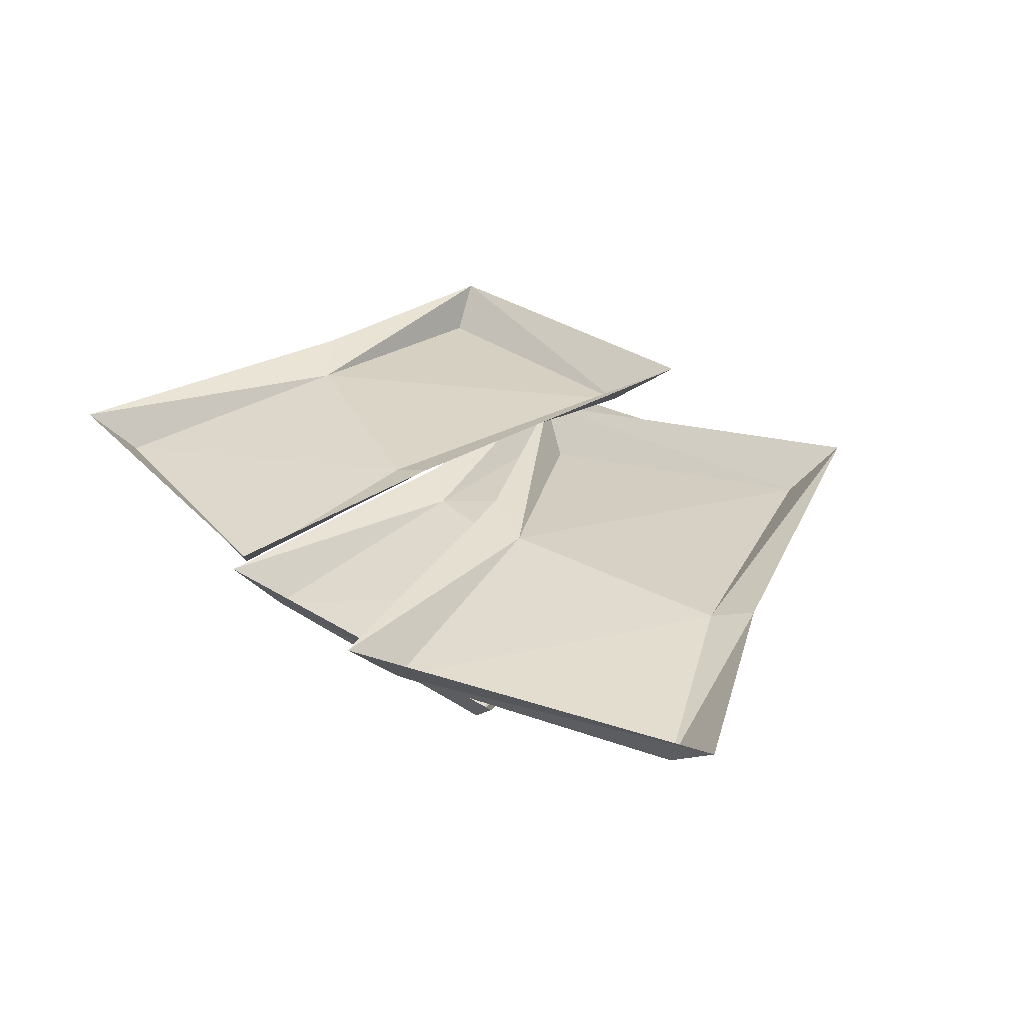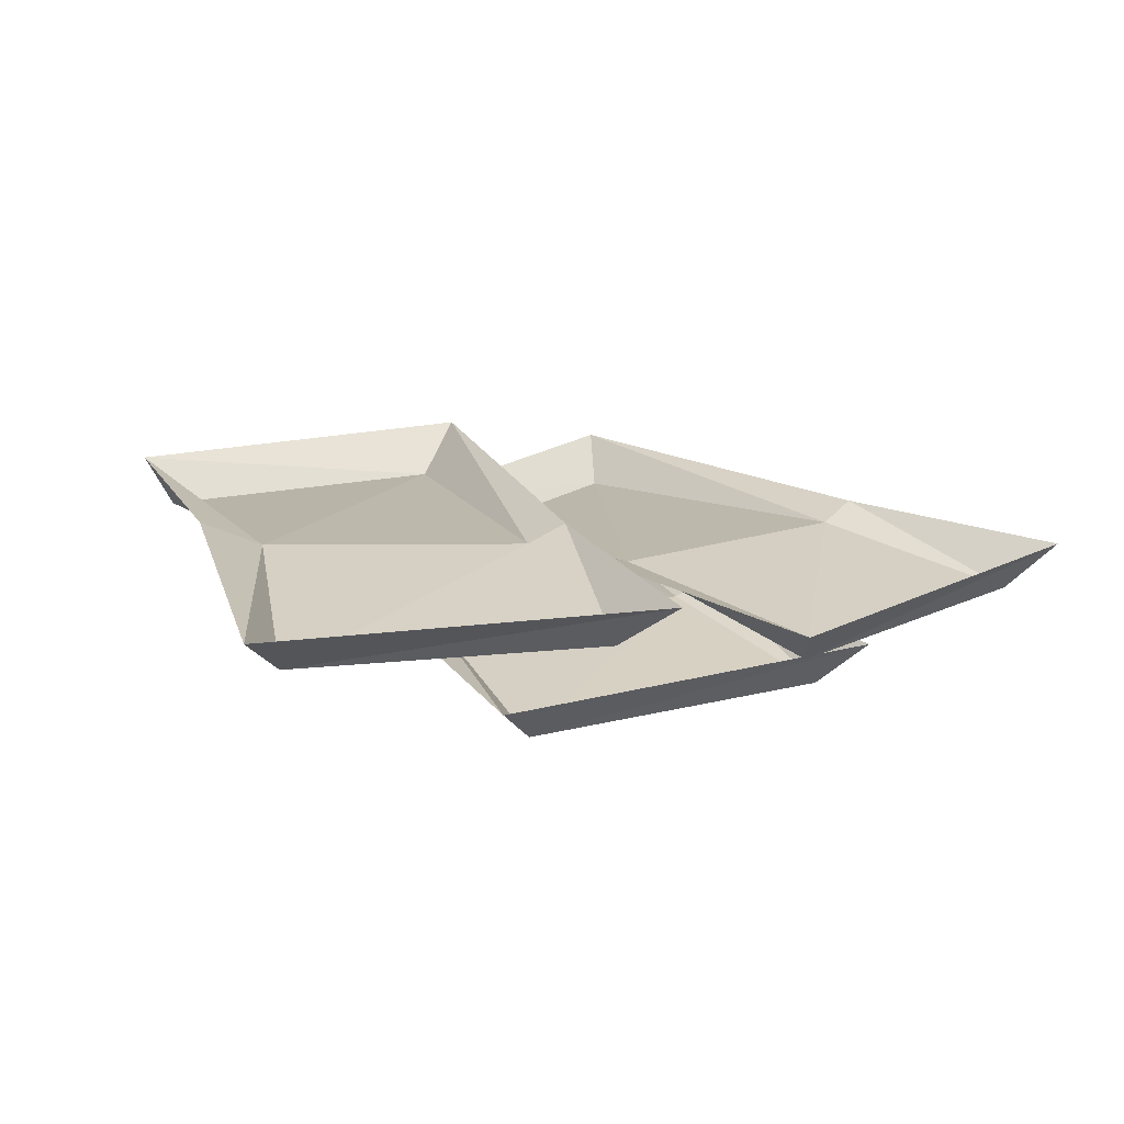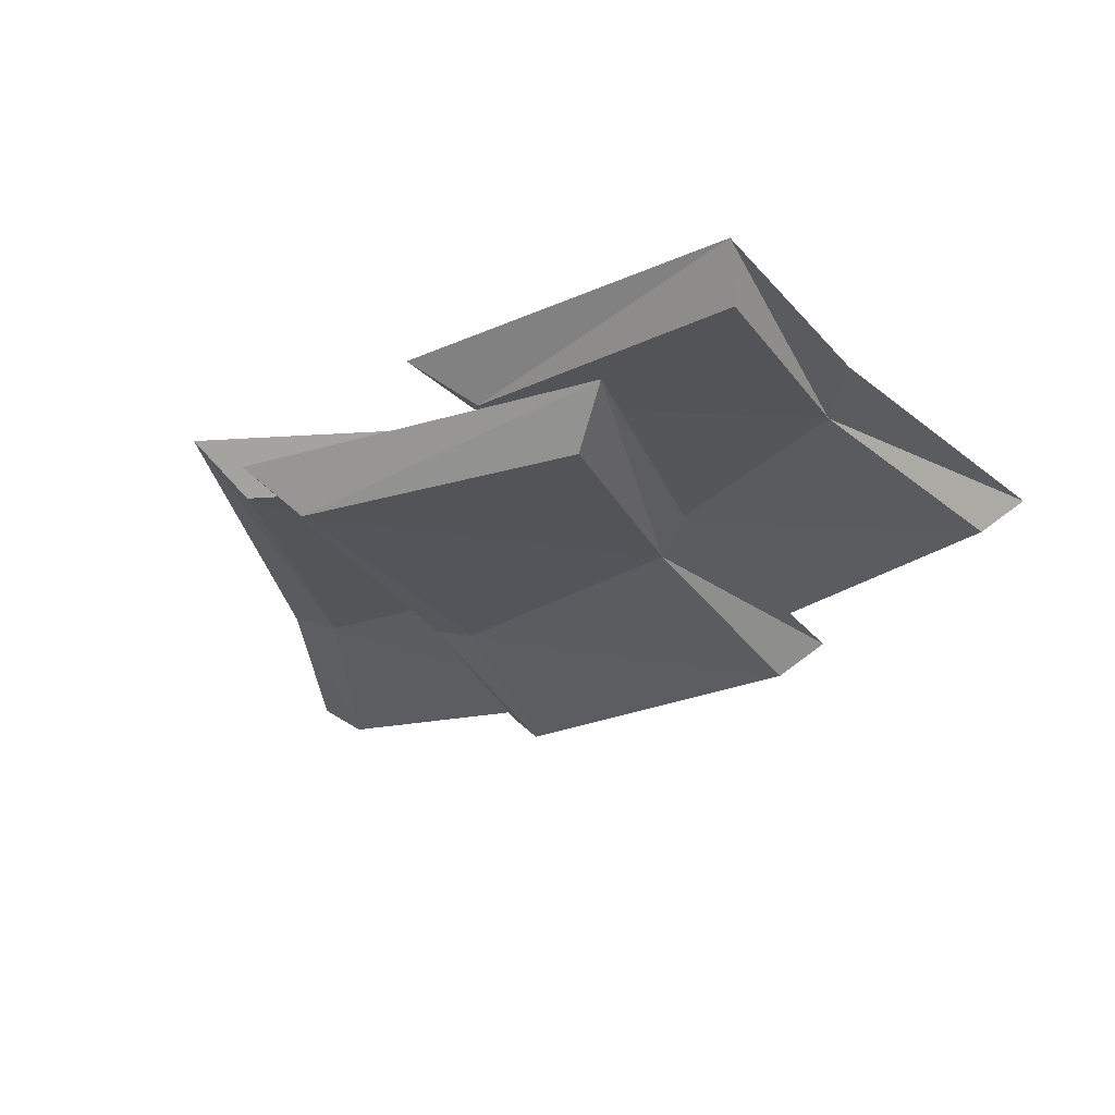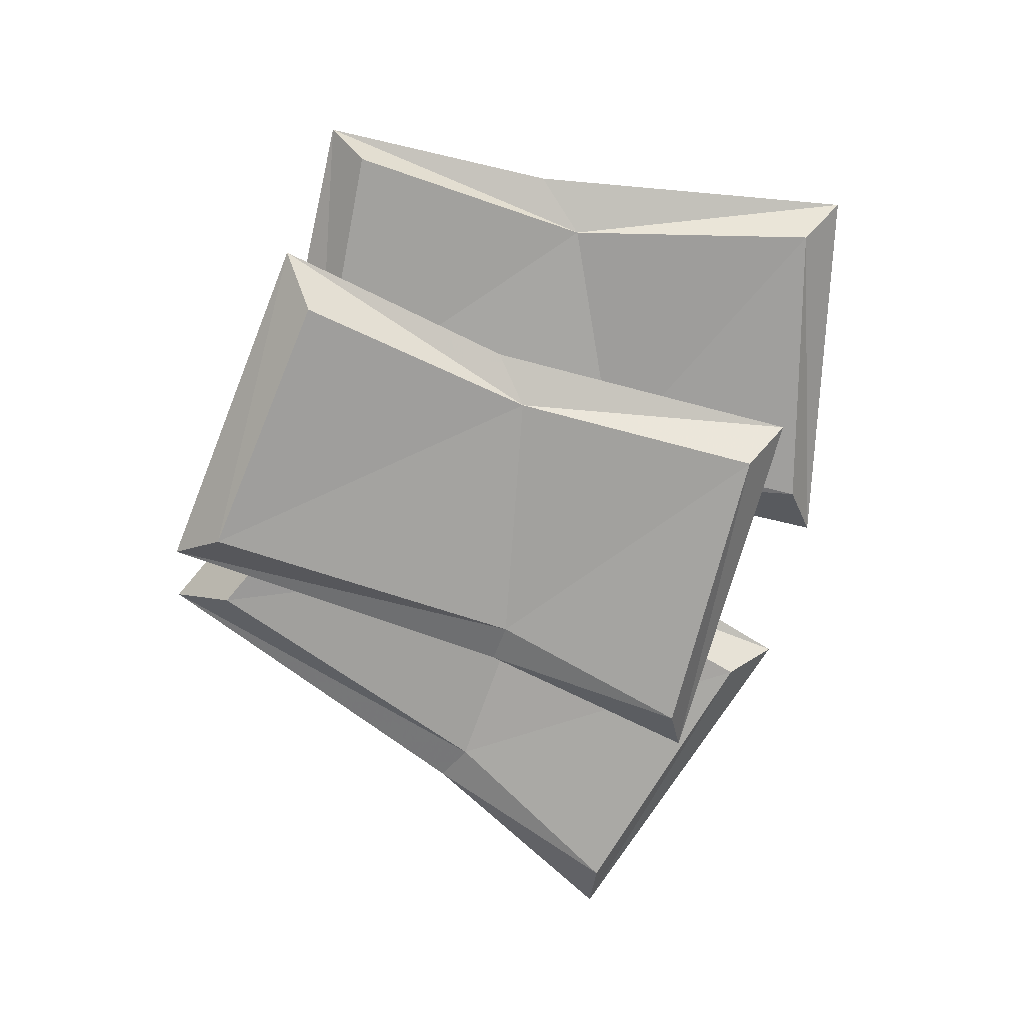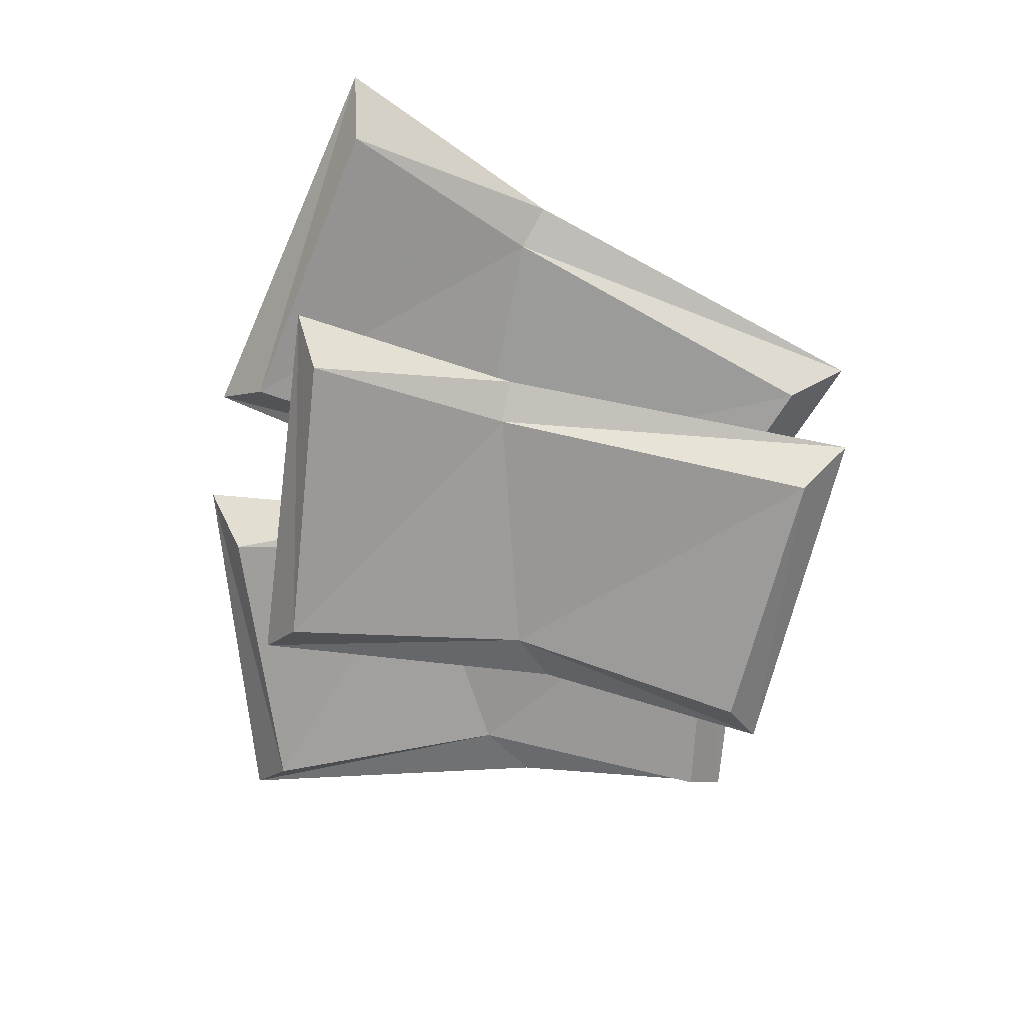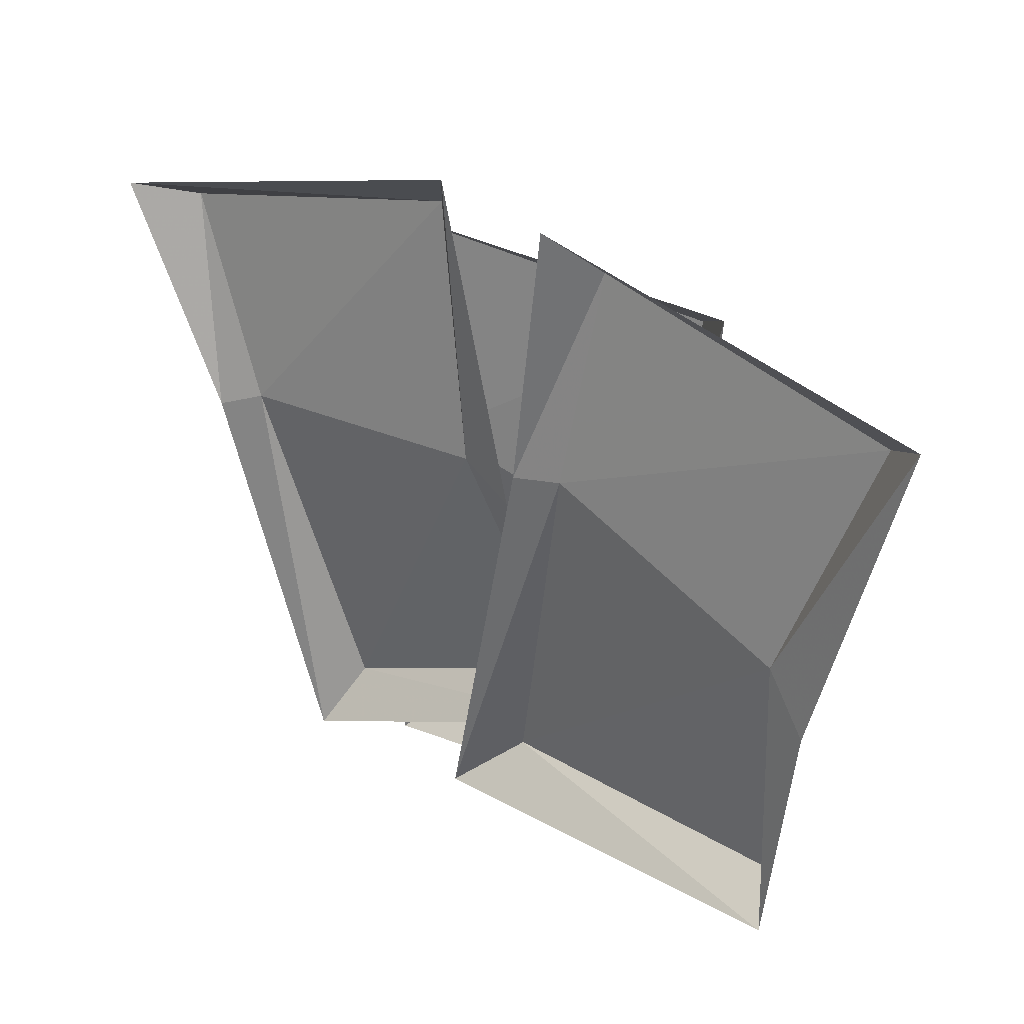
<metadata>
{"format":"obj","ext":"obj","renderer":"f3d","projection":"perspective","resolution":1024,"background":"white","views":[{"elev":30.3,"azim":38.3,"up":"+Y"},{"elev":19.6,"azim":-30.1,"up":"+Y"},{"elev":-29.0,"azim":-154.0,"up":"+Y"},{"elev":-72.9,"azim":-109.7,"up":"+Y"},{"elev":-69.4,"azim":78.5,"up":"+Y"},{"elev":30.6,"azim":-148.1,"up":"+Z"}]}
</metadata>
<code>
v 0.0625 -0.08594 -0.1406
v -0.09375 -0.08594 -0.1328
v -0.1172 -0.0625 -0.1562
v 0.08594 -0.0625 -0.1641
v 0.0625 -0.07031 0.04688
v -0.07812 -0.07031 0.007812
v -0.1016 -0.0625 -0.01562
v -0.1172 -0.0625 0.1641
v -0.09375 -0.08594 0.1484
v 0.1016 -0.0625 0.1797
v 0.07812 -0.08594 0.1641
v 0.08594 -0.0625 0.04688
v 0.1094 -0.05469 -0.125
v -0.03906 -0.05469 -0.07031
v -0.0625 -0.03125 -0.08594
v 0.125 -0.03125 -0.1562
v 0.1641 -0.03906 0.05469
v 0.02344 -0.03906 0.05469
v -0.007812 -0.03125 0.03906
v 0.03125 -0.03125 0.2188
v 0.04688 -0.05469 0.1953
v 0.2422 -0.03125 0.1719
v 0.2109 -0.05469 0.1641
v 0.1875 -0.03125 0.04688
v -0.02344 -0.02344 -0.1094
v -0.1797 -0.02344 -0.1328
v -0.1875 0 -0.1562
v 0.007812 0 -0.1328
v -0.05469 -0.007812 0.07812
v -0.1797 -0.007812 0.007812
v -0.2031 0 -0.02344
v -0.25 0 0.1562
v -0.2266 -0.02344 0.1406
v -0.04688 0 0.2188
v -0.07031 -0.02344 0.1953
v -0.03125 0 0.07812
f 1 2 3
f 1 3 4
f 1 4 5
f 1 5 6
f 1 6 2
f 2 6 3
f 3 6 7
f 7 6 8
f 8 6 9
f 8 9 10
f 10 9 11
f 10 11 12
f 12 11 5
f 12 5 4
f 5 11 9
f 5 9 6
f 13 14 15
f 13 15 16
f 13 16 17
f 13 17 18
f 13 18 14
f 14 18 15
f 15 18 19
f 19 18 20
f 20 18 21
f 20 21 22
f 22 21 23
f 22 23 24
f 24 23 17
f 24 17 16
f 17 23 21
f 17 21 18
f 25 26 27
f 25 27 28
f 25 28 29
f 25 29 30
f 25 30 26
f 26 30 27
f 27 30 31
f 31 30 32
f 32 30 33
f 32 33 34
f 34 33 35
f 34 35 36
f 36 35 29
f 36 29 28
f 29 35 33
f 29 33 30

</code>
